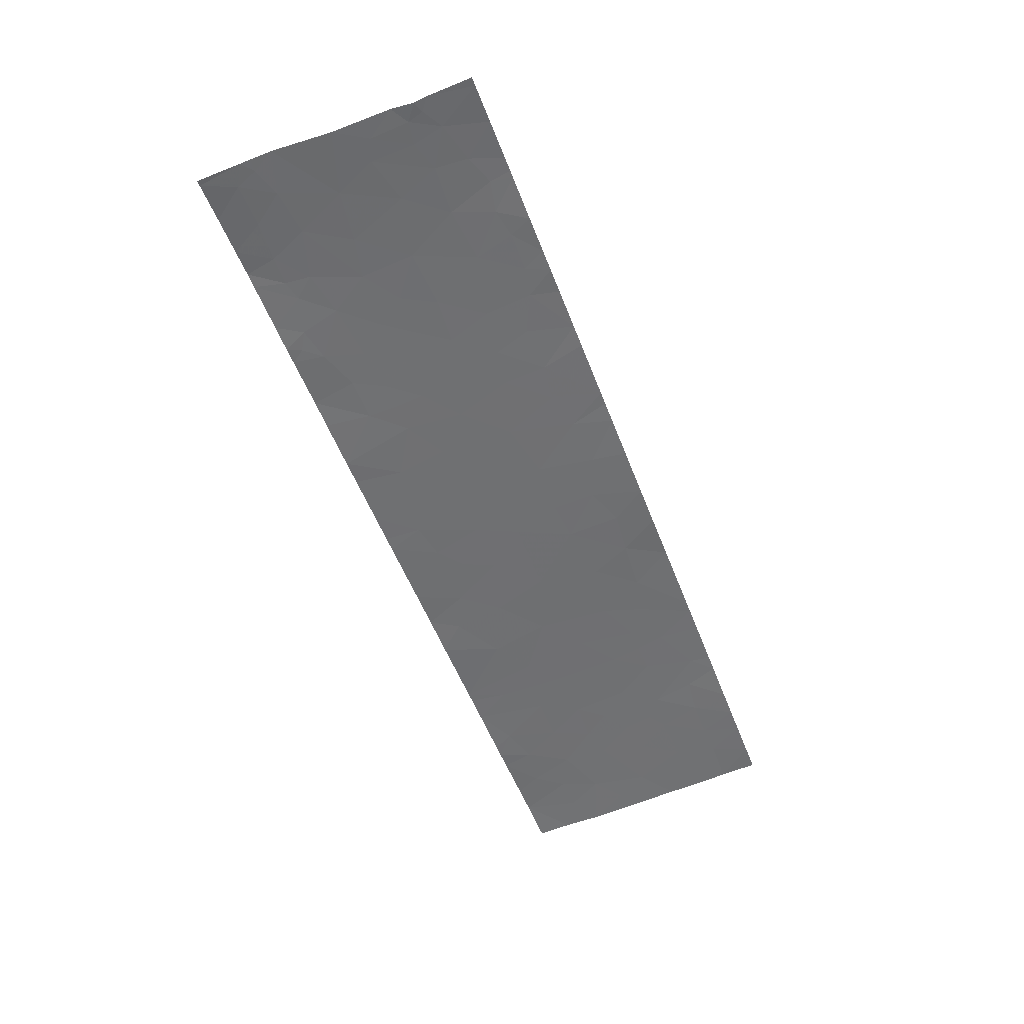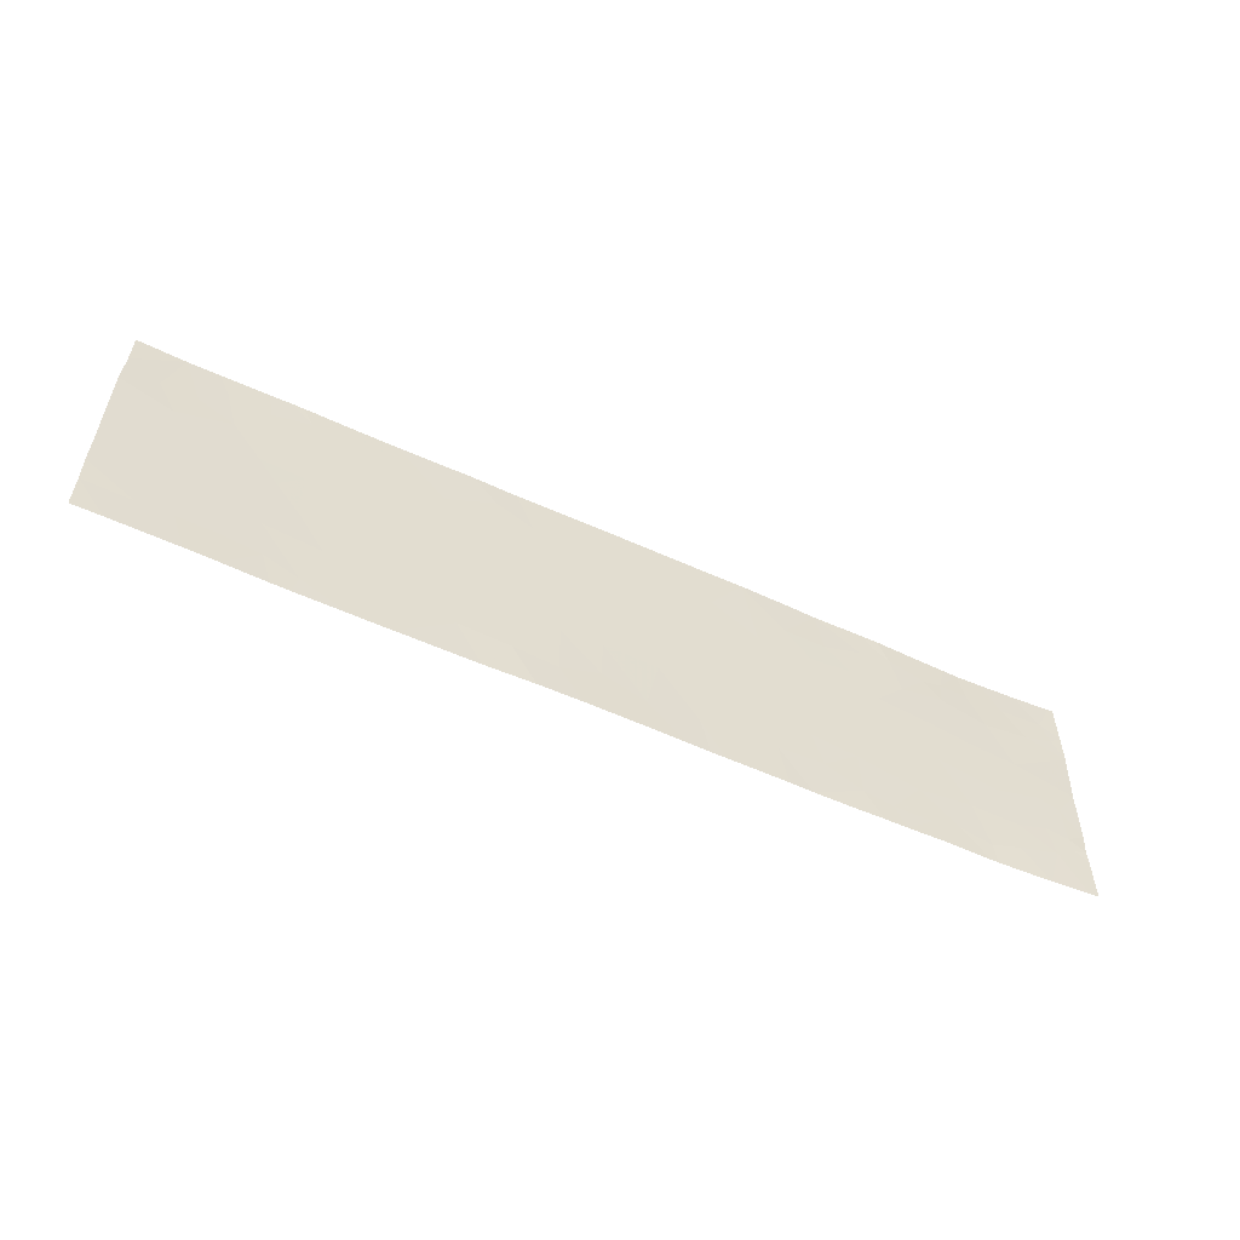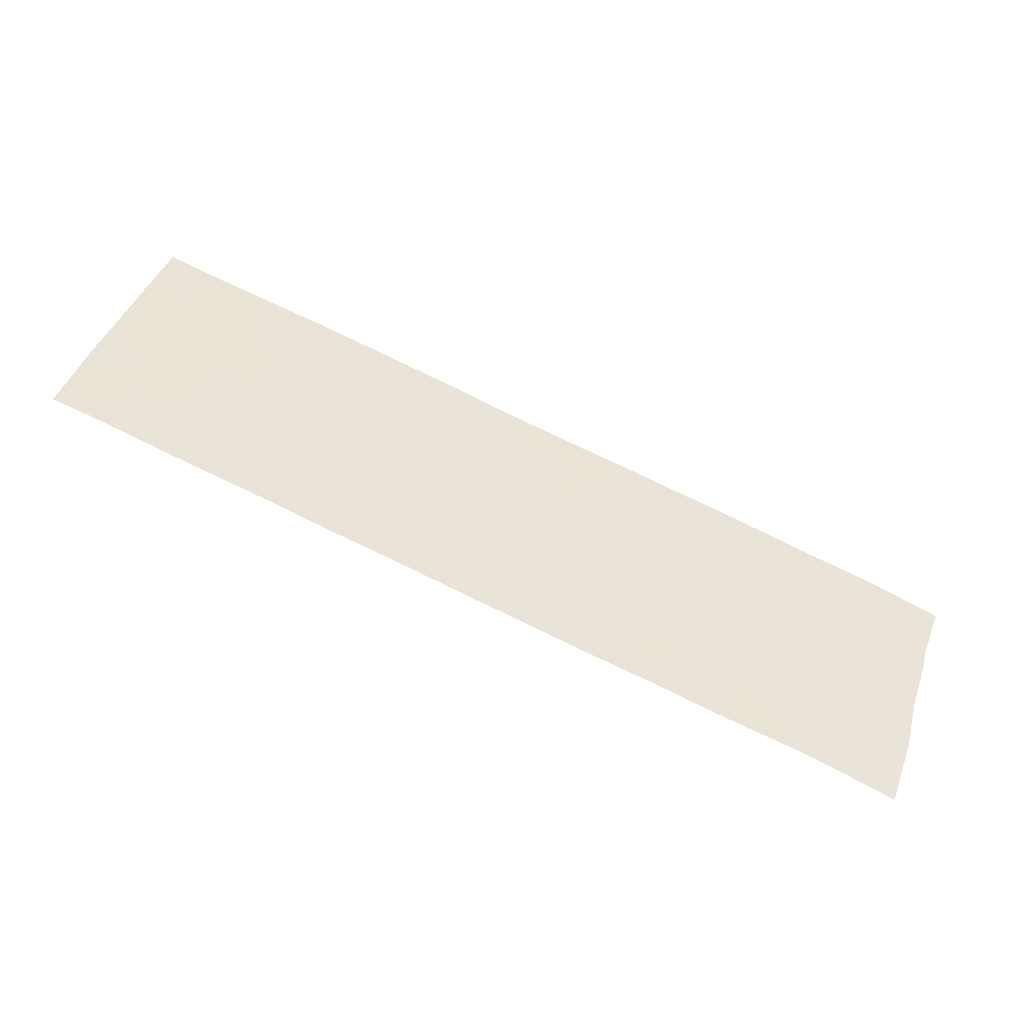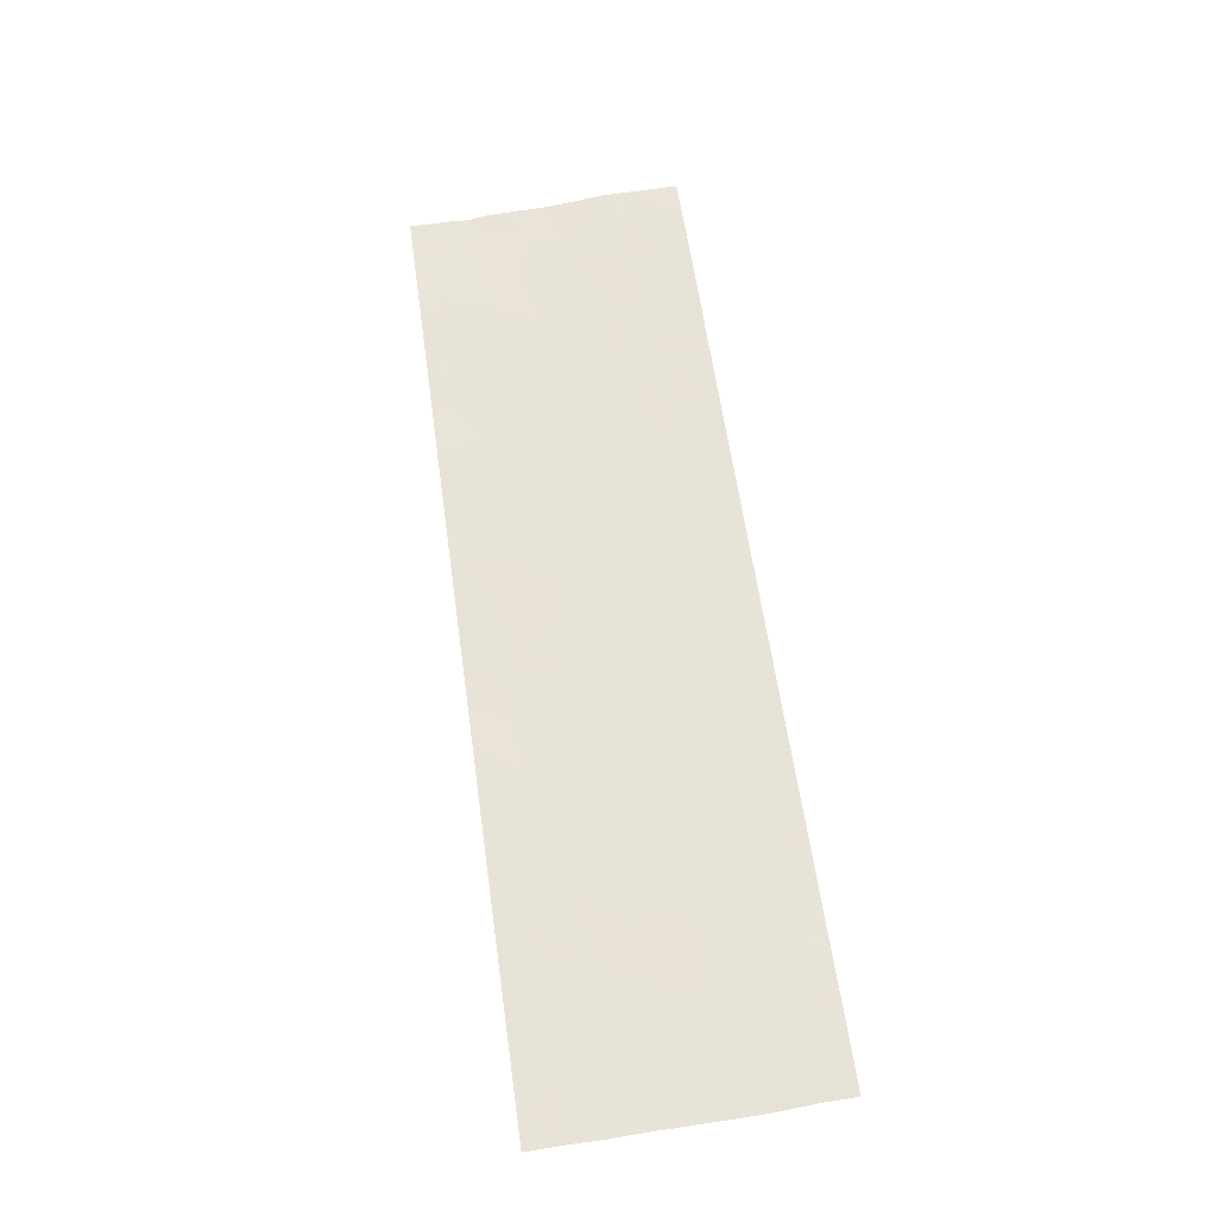
<metadata>
{"format":"obj","ext":"obj","renderer":"f3d","projection":"perspective","resolution":1024,"background":"white","views":[{"elev":-69.9,"azim":111.2,"up":"+Y"},{"elev":-54.6,"azim":-42.5,"up":"+Z"},{"elev":42.3,"azim":19.5,"up":"+Y"},{"elev":76.9,"azim":-98.3,"up":"+Y"}]}
</metadata>
<code>
v 51.11 55.71 -19.36
v 51.41 55.62 -19.37
v 51.43 55.62 -19.67
v 44.56 57.64 -20.4
v 44.55 57.64 -20.81
v 45.2 57.46 -20.69
v 44.98 57.52 -20.11
v 46.83 56.99 -18.54
v 47.13 56.9 -18.54
v 47.05 56.92 -18.95
v 50.28 55.96 -21.54
v 49.81 56.09 -21.54
v 49.88 56.08 -21.16
v 50.6 55.86 -19.06
v 50.67 55.84 -19.61
v 51.22 55.68 -21.07
v 50.83 55.8 -21.01
v 51.21 55.68 -20.6
v 50.6 55.86 -20.41
v 45.13 57.48 -19.51
v 44.79 57.58 -19.76
v 47 56.94 -19.73
v 46.42 57.11 -19.74
v 46.45 57.1 -20.35
v 47 56.94 -20.42
v 49.12 56.3 -19.24
v 48.9 56.37 -18.54
v 49.52 56.18 -19.56
v 49.4 56.22 -19.02
v 45.88 57.27 -20.21
v 45.91 57.25 -20.54
v 46.14 57.19 -20.72
v 46.16 57.18 -20.43
v 54.43 54.69 -20.95
v 54.55 54.64 -20.9
v 54.38 54.7 -20.78
v 45.4 57.4 -21.13
v 45.05 57.5 -21.14
v 46.38 57.12 -18.77
v 46.68 57.03 -19.31
v 53.32 55.05 -20.81
v 53.66 54.94 -20.39
v 53.83 54.89 -20.84
v 46.22 57.17 -21.18
v 46.57 57.07 -21.32
v 46.72 57.02 -20.78
v 54.15 54.78 -20.74
v 54.21 54.76 -21.08
v 49.25 56.26 -21.54
v 49.42 56.21 -21
v 49 56.33 -21.16
v 50.14 56 -18.54
v 50.69 55.83 -18.54
v 50.49 55.9 -19.37
v 50.19 55.98 -19.42
v 51.71 55.54 -21.04
v 51.6 55.57 -20.65
v 52.09 55.43 -20.72
v 50.08 56.02 -19.99
v 54.08 54.82 -21.54
v 54.48 54.67 -21.54
v 54.56 54.64 -21.05
v 54.57 54.64 -21.54
v 53.55 55 -18.88
v 53.76 54.94 -18.54
v 53.49 55.03 -18.54
v 45.93 57.25 -18.54
v 45.44 57.41 -18.54
v 45.98 57.24 -18.88
v 45.55 57.37 -18.82
v 47.46 56.8 -21.54
v 48.28 56.56 -21.54
v 48.01 56.64 -21.08
v 47.41 56.81 -20.13
v 47.35 56.83 -19.4
v 47.86 56.68 -19.78
v 51.94 55.47 -20.24
v 51.44 55.62 -20.23
v 51.89 55.48 -19.69
v 47.03 56.93 -20.76
v 47.09 56.91 -21.08
v 52.43 55.32 -19.58
v 52.62 55.26 -19.92
v 52.22 55.38 -19.86
v 45.98 57.24 -19.71
v 46.18 57.18 -20
v 53.51 55 -21.54
v 53.43 55.03 -21.54
v 53.48 55.01 -21.31
v 53.66 54.95 -21.54
v 53.8 54.9 -21.19
v 53.14 55.1 -21.24
v 52.54 55.29 -21.54
v 52.84 55.2 -21.3
v 52.94 55.17 -21.54
v 51.81 55.51 -18.54
v 52.36 55.34 -18.54
v 52.3 55.36 -18.88
v 51.88 55.49 -19.03
v 44.57 57.64 -19.32
v 48.49 56.5 -18.54
v 48.03 56.62 -18.54
v 48.29 56.55 -18.84
v 49 56.34 -20.57
v 47.76 56.71 -20.57
v 48.37 56.53 -20.67
v 52.42 55.32 -20.28
v 45.81 57.28 -21.13
v 45.71 57.31 -20.68
v 48.34 56.54 -19.4
v 48.96 56.35 -19.57
v 48.51 56.49 -20
v 54.58 54.64 -20.66
v 53.03 55.14 -20.24
v 53.01 55.15 -19.66
v 53.43 55.02 -19.75
v 54.5 54.68 -19.13
v 54.41 54.72 -18.89
v 54.19 54.78 -19.23
v 45.1 57.5 -18.54
v 51.7 55.54 -19.35
v 45.48 57.38 -20.3
v 51.5 55.6 -18.54
v 51.42 55.62 -19.03
v 52.3 55.36 -21.54
v 52.42 55.33 -21.3
v 54.16 54.81 -18.54
v 54.57 54.66 -18.54
v 48.55 56.47 -21.11
v 54.14 54.78 -20.26
v 54.37 54.71 -20.35
v 54.58 54.64 -20.02
v 44.72 57.6 -20.02
v 52.74 55.23 -20.87
v 54.62 54.64 -19.02
v 54.62 54.64 -18.54
v 45.54 57.35 -21.54
v 45.25 57.44 -21.54
v 54.63 54.64 -19.37
v 46.27 57.15 -18.54
v 52.16 55.4 -19.3
v 49.79 56.1 -18.94
v 50 56.04 -20.55
v 49.6 56.16 -20.04
v 47.6 56.76 -20.99
v 47.32 56.85 -21.54
v 47.3 56.85 -20.77
v 53.33 55.07 -18.54
v 53.04 55.15 -18.92
v 53.25 55.09 -18.87
v 53.95 54.85 -19.82
v 45.63 57.34 -19.81
v 48.67 56.44 -19.01
v 52.11 55.42 -21.23
v 48.8 56.39 -21.54
v 49.29 56.25 -20
v 49.26 56.26 -19.71
v 52.75 55.23 -19.23
v 52.65 55.26 -18.8
v 52.53 55.29 -18.54
v 52.46 55.31 -18.69
v 51.04 55.73 -19.98
v 47.76 56.71 -19.13
v 53.72 54.93 -19.29
v 53.22 55.09 -19.14
v 53.96 54.87 -18.9
v 49.43 56.21 -20.53
v 46.33 57.14 -21.54
v 46.52 57.08 -21.54
v 50.96 55.75 -18.54
v 44.56 57.64 -19.82
v 45.68 57.33 -19.31
v 46.19 57.18 -19.31
v 47.02 56.93 -19.35
v 45.87 57.26 -21.54
v 47.24 56.87 -18.54
v 54.63 54.64 -19.14
v 50.52 55.89 -21.54
v 50.41 55.92 -21.12
v 52.02 55.45 -21.54
v 51.57 55.59 -21.54
v 44.86 57.55 -21.54
v 44.55 57.64 -21.54
v 44.56 57.64 -21.13
v 49.67 56.14 -18.54
v 44.59 57.64 -18.92
v 44.93 57.54 -19.12
v 44.59 57.64 -18.54
v 52.82 55.21 -18.54
v 47.04 56.93 -21.54
v 45.3 57.44 -19.12
v 50.67 55.85 -21.54
v 51.32 55.66 -21.54
v 46.14 57.19 -18.54
v 49.83 56.09 -18.54
f 3 2 1
f 6 4 5
f 6 7 4
f 10 9 8
f 13 12 11
f 1 14 15
f 18 17 16
f 18 19 17
f 21 7 20
f 25 22 23
f 23 24 25
f 29 27 26
f 26 28 29
f 33 30 31
f 31 32 33
f 36 34 35
f 6 38 37
f 40 8 39
f 40 10 8
f 43 42 41
f 32 44 45
f 45 46 32
f 43 48 47
f 50 49 12
f 50 51 49
f 14 53 52
f 55 15 54
f 58 57 56
f 55 28 59
f 61 48 60
f 62 48 61
f 61 63 62
f 66 64 65
f 70 67 68
f 70 69 67
f 73 71 72
f 75 22 74
f 74 76 75
f 79 78 77
f 79 3 78
f 81 80 46
f 84 83 82
f 23 85 86
f 36 48 34
f 89 88 87
f 89 87 90
f 91 60 48
f 91 90 60
f 41 92 89
f 89 90 91
f 95 94 93
f 98 97 96
f 96 99 98
f 21 20 100
f 103 101 102
f 51 50 104
f 106 105 73
f 46 24 32
f 58 107 77
f 33 86 30
f 33 24 86
f 41 89 91
f 91 43 41
f 109 37 108
f 109 6 37
f 112 111 110
f 36 35 113
f 116 115 114
f 34 48 62
f 119 117 118
f 34 62 35
f 70 68 120
f 3 79 121
f 6 109 122
f 124 96 123
f 124 99 96
f 93 126 125
f 128 127 118
f 104 106 129
f 129 51 104
f 131 130 47
f 47 36 131
f 131 132 130
f 133 4 7
f 134 94 92
f 92 41 134
f 128 135 136
f 128 118 135
f 37 138 137
f 37 38 138
f 119 139 117
f 114 134 41
f 39 8 140
f 121 141 99
f 142 14 52
f 142 55 14
f 144 59 28
f 144 143 59
f 143 19 59
f 81 146 145
f 145 147 81
f 43 47 130
f 130 42 43
f 150 66 148
f 148 149 150
f 59 19 15
f 15 55 59
f 116 114 42
f 42 151 116
f 122 30 152
f 153 101 103
f 103 110 153
f 57 16 56
f 154 125 126
f 51 155 49
f 153 26 27
f 153 111 26
f 153 27 101
f 111 156 157
f 82 158 141
f 161 159 160
f 83 114 115
f 36 47 48
f 151 42 130
f 129 72 155
f 129 73 72
f 1 15 162
f 162 3 1
f 163 103 102
f 163 110 103
f 7 152 20
f 7 122 152
f 161 98 159
f 117 135 118
f 116 151 164
f 164 165 115
f 115 116 164
f 166 127 65
f 81 147 80
f 144 156 167
f 167 143 144
f 169 45 168
f 124 123 170
f 6 122 7
f 21 100 171
f 173 69 172
f 133 7 21
f 106 73 129
f 133 171 4
f 75 174 22
f 18 57 78
f 166 118 127
f 166 119 118
f 44 175 168
f 44 108 175
f 166 65 64
f 64 164 166
f 164 64 165
f 151 130 132
f 126 58 154
f 126 134 58
f 151 132 139
f 139 119 151
f 126 93 94
f 94 134 126
f 174 75 10
f 167 156 104
f 151 119 164
f 24 23 86
f 153 110 111
f 19 162 15
f 10 176 9
f 85 30 86
f 85 152 30
f 82 115 158
f 82 83 115
f 117 139 177
f 117 177 135
f 142 29 28
f 179 11 178
f 167 104 50
f 154 181 180
f 154 56 181
f 182 138 38
f 182 184 183
f 149 159 158
f 121 79 141
f 3 162 78
f 76 112 110
f 131 113 132
f 131 36 113
f 29 185 27
f 29 142 185
f 84 77 107
f 107 83 84
f 13 167 50
f 13 143 167
f 2 3 121
f 163 76 110
f 84 79 77
f 184 38 5
f 184 182 38
f 108 37 137
f 150 64 66
f 150 165 64
f 187 186 100
f 187 120 186
f 119 166 164
f 165 149 158
f 120 188 186
f 159 189 160
f 149 148 189
f 189 159 149
f 55 54 14
f 81 190 146
f 14 170 53
f 124 121 99
f 32 24 33
f 147 105 74
f 74 25 147
f 25 24 46
f 10 40 174
f 23 40 173
f 51 129 155
f 22 40 23
f 80 147 25
f 191 70 120
f 191 172 70
f 20 187 100
f 84 141 79
f 84 82 141
f 147 145 105
f 32 108 44
f 142 28 55
f 179 192 17
f 17 19 179
f 152 85 172
f 179 178 192
f 58 56 154
f 16 192 193
f 81 45 190
f 81 46 45
f 174 40 22
f 44 168 45
f 69 194 67
f 108 137 175
f 169 190 45
f 58 77 57
f 42 114 41
f 154 180 125
f 92 88 89
f 92 95 88
f 39 140 194
f 94 95 92
f 77 78 57
f 39 194 69
f 134 107 58
f 134 114 107
f 112 106 104
f 145 146 71
f 71 73 145
f 20 172 191
f 28 157 156
f 43 91 48
f 13 11 179
f 179 143 13
f 13 50 12
f 16 17 192
f 28 26 111
f 76 163 75
f 142 195 185
f 80 25 46
f 172 69 70
f 191 120 187
f 187 20 191
f 144 28 156
f 173 39 69
f 173 40 39
f 173 172 85
f 85 23 173
f 142 52 195
f 83 107 114
f 161 160 97
f 6 5 38
f 1 170 14
f 1 124 170
f 76 105 106
f 106 112 76
f 112 104 156
f 156 111 112
f 76 74 105
f 16 193 181
f 181 56 16
f 109 32 31
f 54 15 14
f 18 78 162
f 162 19 18
f 133 21 171
f 18 16 57
f 161 97 98
f 143 179 19
f 152 172 20
f 75 176 10
f 75 163 176
f 98 99 141
f 28 111 157
f 25 74 22
f 98 158 159
f 98 141 158
f 2 124 1
f 115 165 158
f 165 150 149
f 122 31 30
f 122 109 31
f 109 108 32
f 145 73 105
f 163 102 176
f 2 121 124

</code>
